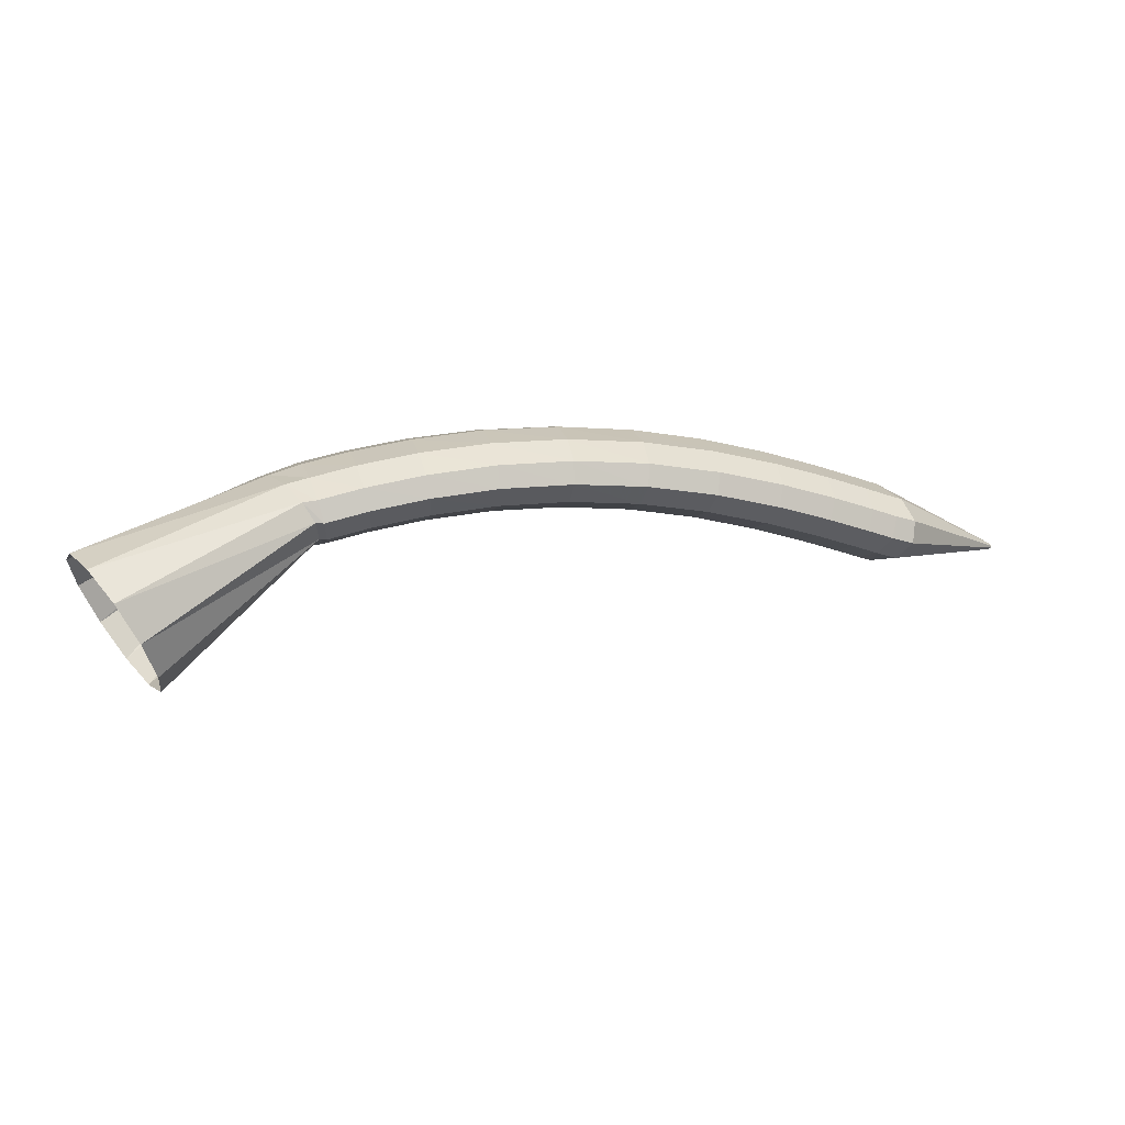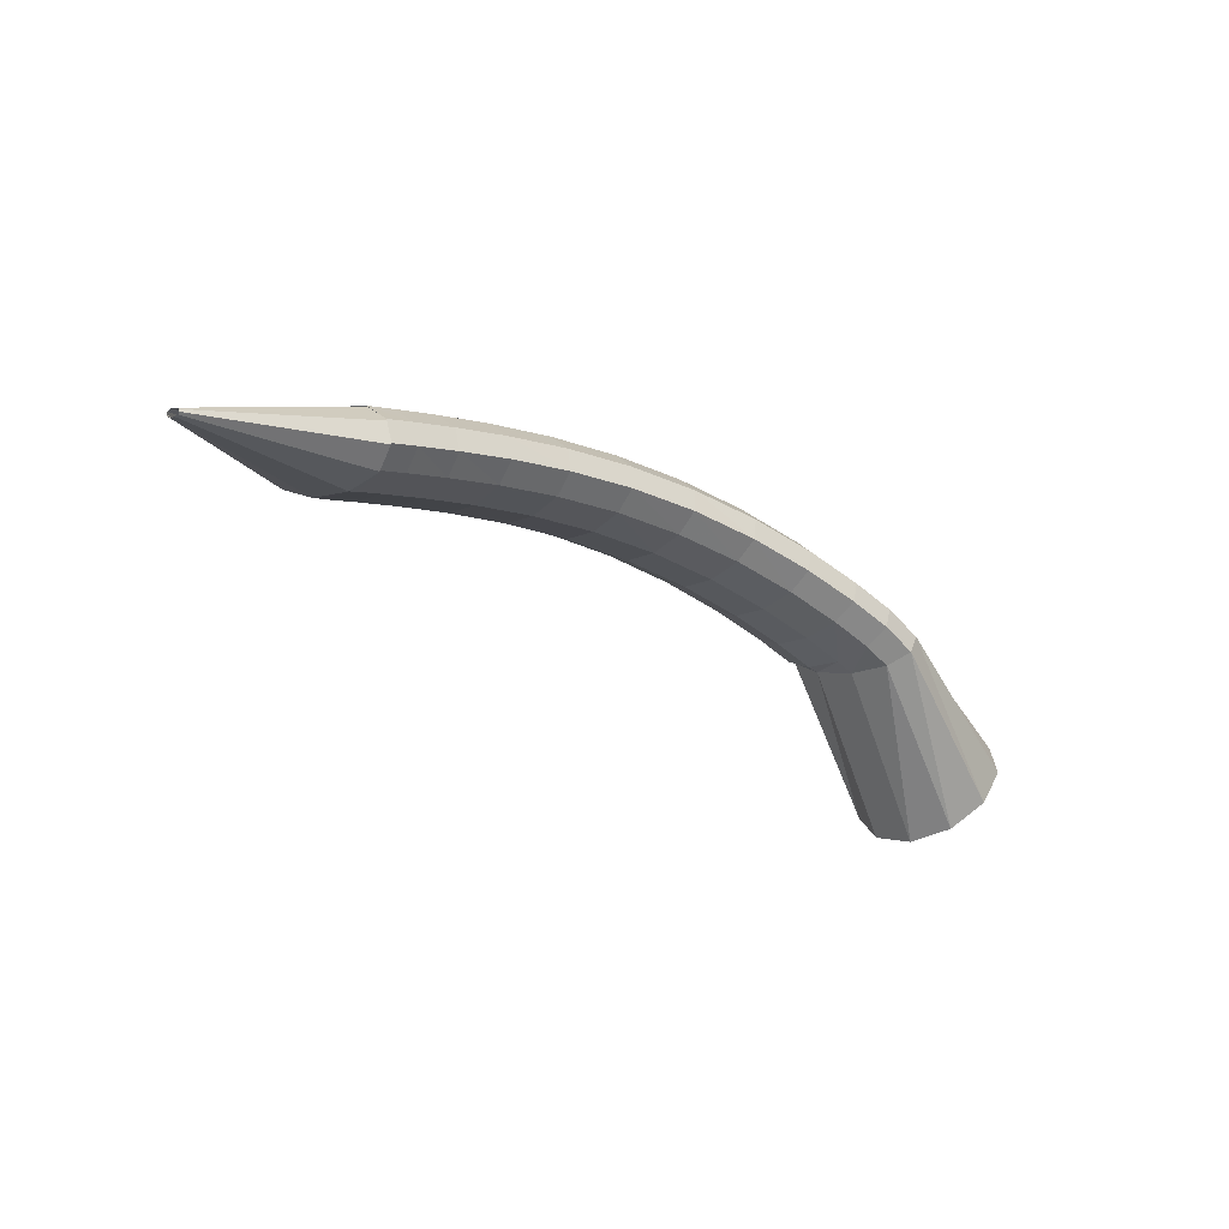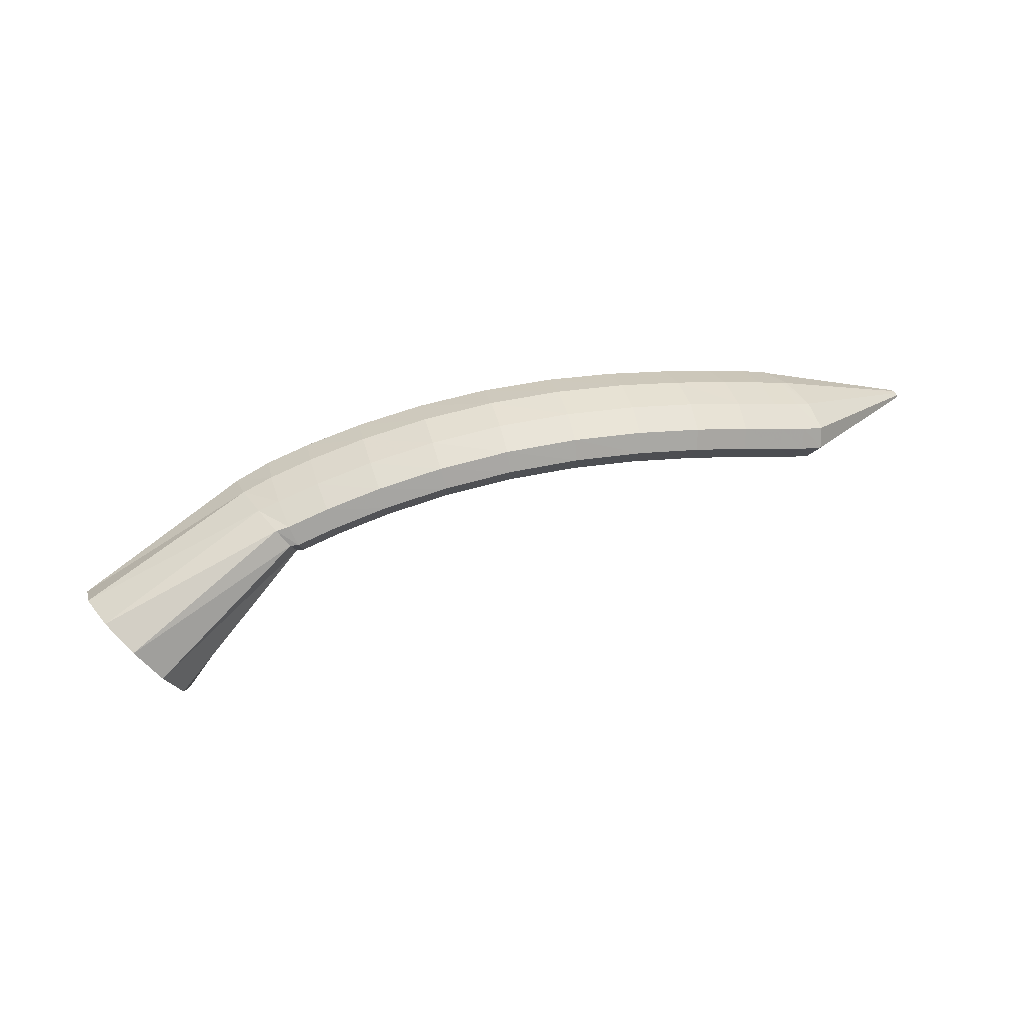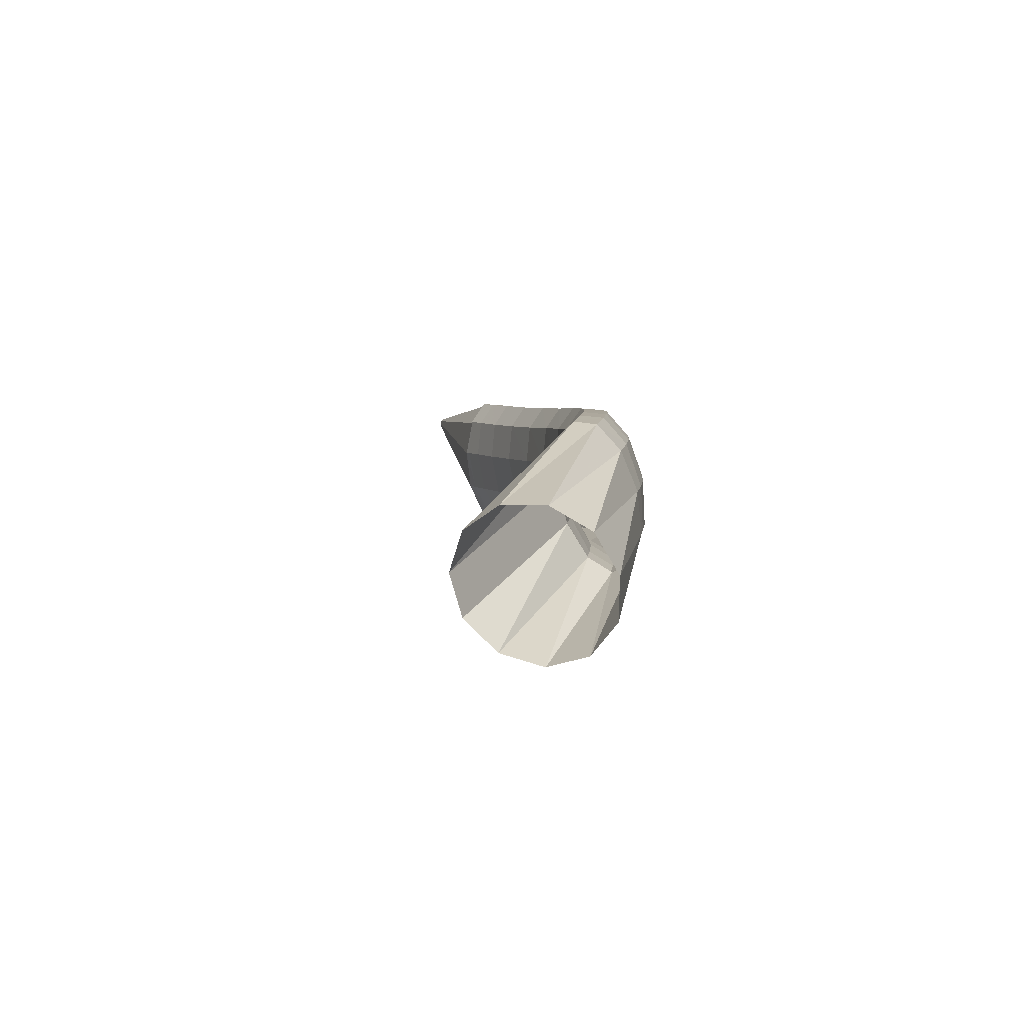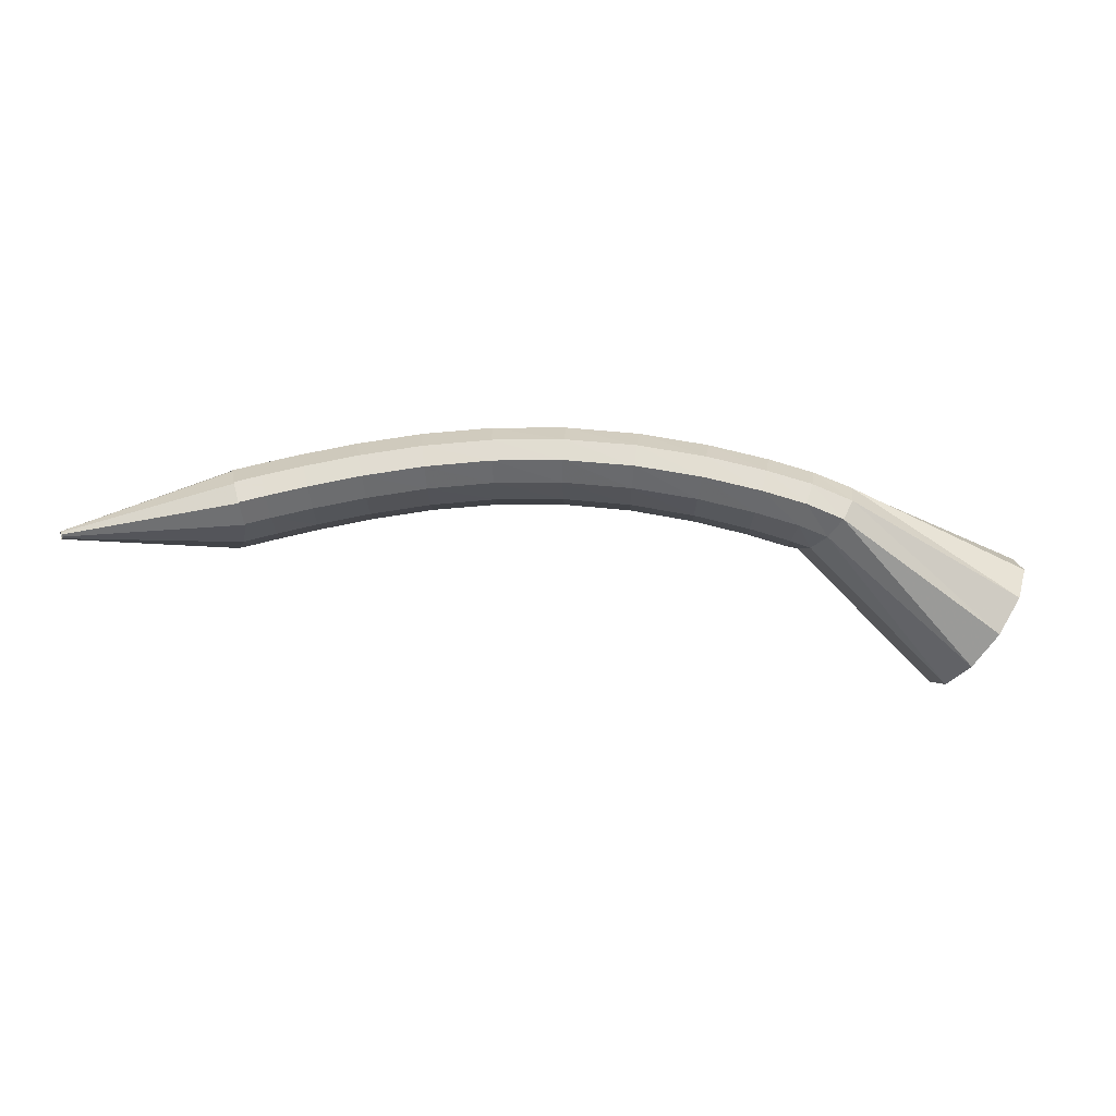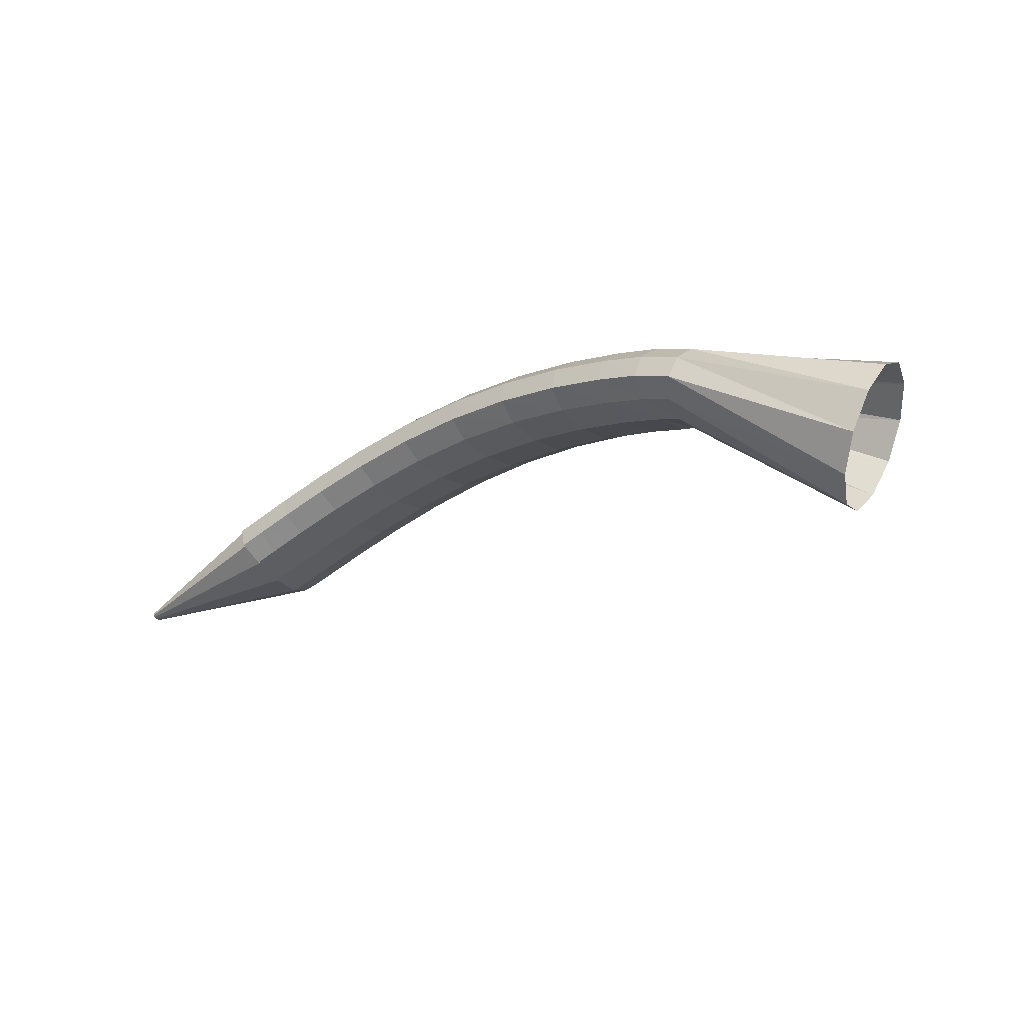
<metadata>
{"format":"obj","ext":"obj","renderer":"f3d","projection":"perspective","resolution":1024,"background":"white","views":[{"elev":-64.9,"azim":172.1,"up":"+Z"},{"elev":-26.9,"azim":-23.9,"up":"+Y"},{"elev":46.2,"azim":178.4,"up":"+Y"},{"elev":-8.7,"azim":79.1,"up":"+Z"},{"elev":-20.0,"azim":13.2,"up":"+Y"},{"elev":-31.9,"azim":50.6,"up":"+Y"}]}
</metadata>
<code>
g tube1
v 158.5 164.4 116
v 157 164.6 113.6
v 155 163.5 111.9
v 153.3 161.4 111.4
v 152.3 158.9 112.2
v 152.4 156.8 114.1
v 153.5 155.9 116.5
v 155.3 156.3 118.7
v 157.2 158 119.8
v 158.6 160.4 119.7
v 159.1 162.8 118.2
v 158.5 164.4 116
v 147.9 168.2 122.4
v 146.6 168.7 120
v 145.4 168.5 118.3
v 144.4 167.4 117.9
v 144.2 166 118.8
v 144.7 164.6 120.8
v 145.7 163.7 123.3
v 147.1 163.5 125.4
v 148.2 164.2 126.5
v 148.8 165.5 126.2
v 148.7 167 124.7
v 147.9 168.2 122.4
v 146 168.9 123.1
v 145.2 169.2 120.4
v 144.5 168.7 118.5
v 143.9 167.5 117.9
v 143.7 166 118.8
v 144 164.7 121
v 144.6 164.1 123.6
v 145.3 164.2 126
v 146 165.1 127.3
v 146.4 166.5 127.1
v 146.4 167.9 125.6
v 146 168.9 123.1
v 143.2 169.8 123.9
v 142.5 170.1 121.2
v 141.9 169.5 119.3
v 141.3 168.3 118.7
v 141.2 166.8 119.6
v 141.4 165.5 121.7
v 142 164.9 124.4
v 142.7 165 126.8
v 143.3 166 128.1
v 143.6 167.4 128
v 143.6 168.8 126.4
v 143.2 169.8 123.9
v 139.5 170.7 124.9
v 138.9 171 122.2
v 138.3 170.4 120.2
v 137.9 169.2 119.6
v 137.7 167.7 120.5
v 138 166.4 122.6
v 138.5 165.8 125.3
v 139.1 165.9 127.7
v 139.7 166.9 129.1
v 140 168.3 128.9
v 139.9 169.7 127.4
v 139.5 170.7 124.9
v 135.2 171.6 125.9
v 134.6 171.8 123.2
v 134.1 171.2 121.2
v 133.7 170 120.6
v 133.7 168.5 121.4
v 134 167.2 123.5
v 134.5 166.5 126.2
v 135.1 166.7 128.6
v 135.5 167.6 130
v 135.7 169.1 129.9
v 135.6 170.5 128.4
v 135.2 171.6 125.9
v 130.5 172 126.9
v 129.9 172.3 124.2
v 129.5 171.7 122.2
v 129.3 170.5 121.5
v 129.3 169 122.4
v 129.7 167.6 124.4
v 130.2 167 127.1
v 130.7 167.1 129.5
v 131.1 168.1 131
v 131.2 169.5 130.9
v 130.9 171 129.4
v 130.5 172 126.9
v 125.7 172.1 127.9
v 125.2 172.4 125.2
v 124.8 171.8 123.2
v 124.7 170.6 122.5
v 124.9 169 123.3
v 125.4 167.7 125.3
v 125.9 167 128
v 126.4 167.1 130.4
v 126.7 168.1 131.9
v 126.6 169.5 131.8
v 126.3 171 130.4
v 125.7 172.1 127.9
v 121.2 171.7 128.9
v 120.6 172 126.2
v 120.2 171.5 124.2
v 120.2 170.2 123.4
v 120.5 168.7 124.2
v 121.1 167.4 126.2
v 121.8 166.7 128.8
v 122.3 166.8 131.3
v 122.5 167.7 132.7
v 122.3 169.2 132.7
v 121.8 170.7 131.3
v 121.2 171.7 128.9
v 117 171.1 129.8
v 116.4 171.4 127.1
v 116 170.8 125.1
v 116.1 169.6 124.3
v 116.5 168.1 125
v 117.2 166.7 127
v 117.9 166 129.7
v 118.4 166.2 132.1
v 118.6 167.1 133.6
v 118.3 168.5 133.6
v 117.7 170 132.2
v 117 171.1 129.8
v 113.5 170.3 130.6
v 112.8 170.6 127.9
v 112.5 170 125.9
v 112.6 168.8 125.1
v 113.1 167.3 125.8
v 113.8 166 127.8
v 114.6 165.3 130.4
v 115.1 165.5 132.9
v 115.3 166.4 134.3
v 114.9 167.8 134.4
v 114.3 169.3 133
v 113.5 170.3 130.6
v 110.8 169.6 131.2
v 110.1 169.9 128.6
v 109.7 169.3 126.5
v 109.9 168.1 125.8
v 110.4 166.6 126.5
v 111.2 165.4 128.4
v 112 164.7 131
v 112.6 164.8 133.5
v 112.7 165.7 134.9
v 112.3 167.1 135
v 111.6 168.6 133.6
v 110.8 169.6 131.2
v 109.1 169.2 131.6
v 108.4 169.4 129
v 108 168.9 127
v 108.2 167.7 126.2
v 108.8 166.2 126.9
v 109.6 164.9 128.8
v 110.4 164.2 131.4
v 111 164.4 133.9
v 111.1 165.3 135.3
v 110.7 166.7 135.4
v 110 168.1 134
v 109.1 169.2 131.6
v 108.7 169 131.7
v 107.4 169.2 129.3
v 106.7 168.5 127.4
v 106.7 167.3 126.7
v 107.4 165.8 127.3
v 108.6 164.7 129.1
v 110 164.1 131.5
v 111 164.4 133.8
v 111.4 165.4 135.1
v 111 166.8 135.2
v 110 168.1 133.9
v 108.7 169 131.7
v 99.3 164.1 136
v 99.18 164.1 135.7
v 99.1 164.1 135.5
v 99.1 163.9 135.5
v 99.17 163.8 135.5
v 99.3 163.7 135.7
v 99.43 163.6 136
v 99.54 163.6 136.2
v 99.58 163.7 136.3
v 99.54 163.9 136.3
v 99.44 164 136.2
v 99.3 164.1 136
f 1 2 14
f 14 13 1
f 2 3 15
f 15 14 2
f 3 4 16
f 16 15 3
f 4 5 17
f 17 16 4
f 5 6 18
f 18 17 5
f 6 7 19
f 19 18 6
f 7 8 20
f 20 19 7
f 8 9 21
f 21 20 8
f 9 10 22
f 22 21 9
f 10 11 23
f 23 22 10
f 11 12 24
f 24 23 11
f 13 14 26
f 26 25 13
f 14 15 27
f 27 26 14
f 15 16 28
f 28 27 15
f 16 17 29
f 29 28 16
f 17 18 30
f 30 29 17
f 18 19 31
f 31 30 18
f 19 20 32
f 32 31 19
f 20 21 33
f 33 32 20
f 21 22 34
f 34 33 21
f 22 23 35
f 35 34 22
f 23 24 36
f 36 35 23
f 25 26 38
f 38 37 25
f 26 27 39
f 39 38 26
f 27 28 40
f 40 39 27
f 28 29 41
f 41 40 28
f 29 30 42
f 42 41 29
f 30 31 43
f 43 42 30
f 31 32 44
f 44 43 31
f 32 33 45
f 45 44 32
f 33 34 46
f 46 45 33
f 34 35 47
f 47 46 34
f 35 36 48
f 48 47 35
f 37 38 50
f 50 49 37
f 38 39 51
f 51 50 38
f 39 40 52
f 52 51 39
f 40 41 53
f 53 52 40
f 41 42 54
f 54 53 41
f 42 43 55
f 55 54 42
f 43 44 56
f 56 55 43
f 44 45 57
f 57 56 44
f 45 46 58
f 58 57 45
f 46 47 59
f 59 58 46
f 47 48 60
f 60 59 47
f 49 50 62
f 62 61 49
f 50 51 63
f 63 62 50
f 51 52 64
f 64 63 51
f 52 53 65
f 65 64 52
f 53 54 66
f 66 65 53
f 54 55 67
f 67 66 54
f 55 56 68
f 68 67 55
f 56 57 69
f 69 68 56
f 57 58 70
f 70 69 57
f 58 59 71
f 71 70 58
f 59 60 72
f 72 71 59
f 61 62 74
f 74 73 61
f 62 63 75
f 75 74 62
f 63 64 76
f 76 75 63
f 64 65 77
f 77 76 64
f 65 66 78
f 78 77 65
f 66 67 79
f 79 78 66
f 67 68 80
f 80 79 67
f 68 69 81
f 81 80 68
f 69 70 82
f 82 81 69
f 70 71 83
f 83 82 70
f 71 72 84
f 84 83 71
f 73 74 86
f 86 85 73
f 74 75 87
f 87 86 74
f 75 76 88
f 88 87 75
f 76 77 89
f 89 88 76
f 77 78 90
f 90 89 77
f 78 79 91
f 91 90 78
f 79 80 92
f 92 91 79
f 80 81 93
f 93 92 80
f 81 82 94
f 94 93 81
f 82 83 95
f 95 94 82
f 83 84 96
f 96 95 83
f 85 86 98
f 98 97 85
f 86 87 99
f 99 98 86
f 87 88 100
f 100 99 87
f 88 89 101
f 101 100 88
f 89 90 102
f 102 101 89
f 90 91 103
f 103 102 90
f 91 92 104
f 104 103 91
f 92 93 105
f 105 104 92
f 93 94 106
f 106 105 93
f 94 95 107
f 107 106 94
f 95 96 108
f 108 107 95
f 97 98 110
f 110 109 97
f 98 99 111
f 111 110 98
f 99 100 112
f 112 111 99
f 100 101 113
f 113 112 100
f 101 102 114
f 114 113 101
f 102 103 115
f 115 114 102
f 103 104 116
f 116 115 103
f 104 105 117
f 117 116 104
f 105 106 118
f 118 117 105
f 106 107 119
f 119 118 106
f 107 108 120
f 120 119 107
f 109 110 122
f 122 121 109
f 110 111 123
f 123 122 110
f 111 112 124
f 124 123 111
f 112 113 125
f 125 124 112
f 113 114 126
f 126 125 113
f 114 115 127
f 127 126 114
f 115 116 128
f 128 127 115
f 116 117 129
f 129 128 116
f 117 118 130
f 130 129 117
f 118 119 131
f 131 130 118
f 119 120 132
f 132 131 119
f 121 122 134
f 134 133 121
f 122 123 135
f 135 134 122
f 123 124 136
f 136 135 123
f 124 125 137
f 137 136 124
f 125 126 138
f 138 137 125
f 126 127 139
f 139 138 126
f 127 128 140
f 140 139 127
f 128 129 141
f 141 140 128
f 129 130 142
f 142 141 129
f 130 131 143
f 143 142 130
f 131 132 144
f 144 143 131
f 133 134 146
f 146 145 133
f 134 135 147
f 147 146 134
f 135 136 148
f 148 147 135
f 136 137 149
f 149 148 136
f 137 138 150
f 150 149 137
f 138 139 151
f 151 150 138
f 139 140 152
f 152 151 139
f 140 141 153
f 153 152 140
f 141 142 154
f 154 153 141
f 142 143 155
f 155 154 142
f 143 144 156
f 156 155 143
f 145 146 158
f 158 157 145
f 146 147 159
f 159 158 146
f 147 148 160
f 160 159 147
f 148 149 161
f 161 160 148
f 149 150 162
f 162 161 149
f 150 151 163
f 163 162 150
f 151 152 164
f 164 163 151
f 152 153 165
f 165 164 152
f 153 154 166
f 166 165 153
f 154 155 167
f 167 166 154
f 155 156 168
f 168 167 155
f 157 158 170
f 170 169 157
f 158 159 171
f 171 170 158
f 159 160 172
f 172 171 159
f 160 161 173
f 173 172 160
f 161 162 174
f 174 173 161
f 162 163 175
f 175 174 162
f 163 164 176
f 176 175 163
f 164 165 177
f 177 176 164
f 165 166 178
f 178 177 165
f 166 167 179
f 179 178 166
f 167 168 180
f 180 179 167

</code>
